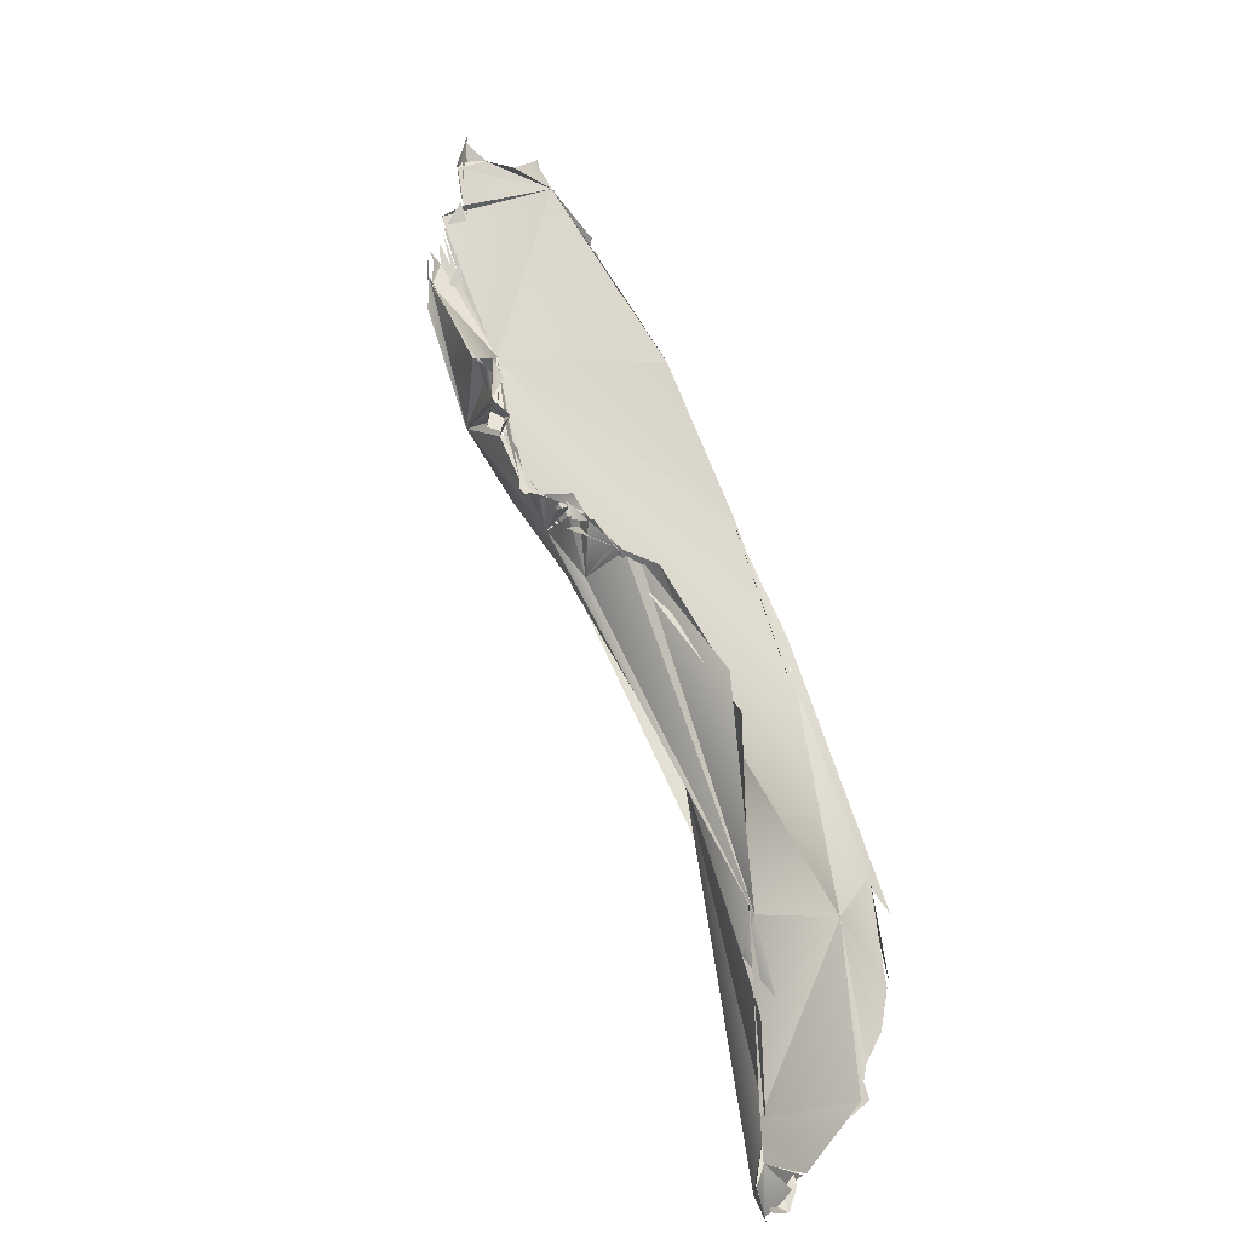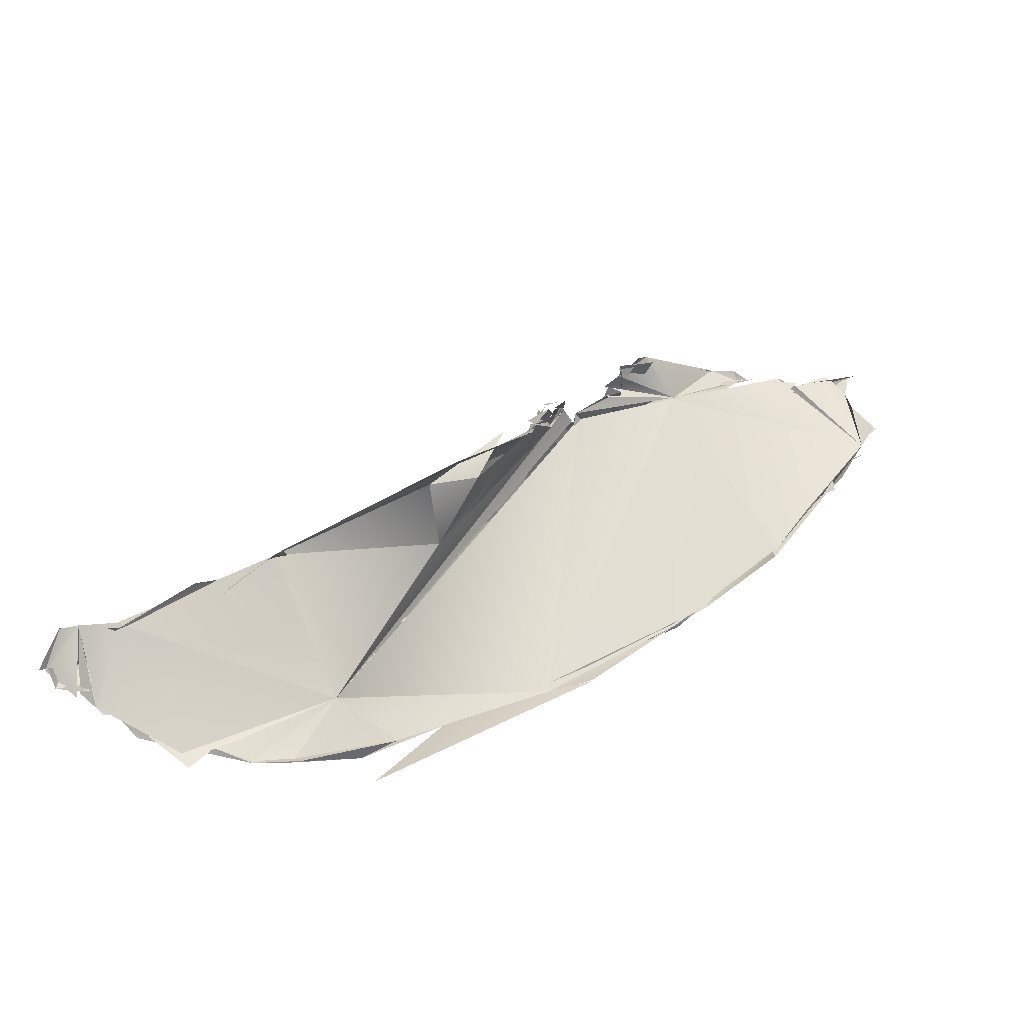
<metadata>
{"format":"obj","ext":"obj","renderer":"f3d","projection":"perspective","resolution":1024,"background":"white","views":[{"elev":68.5,"azim":-143.8,"up":"+Y"},{"elev":31.1,"azim":-75.2,"up":"+Y"}]}
</metadata>
<code>
o FJ448_BP2553_FMA46797_Left_corrugator_supercilii
v 8.096 -177.4 1542
v 8.332 -175.7 1538
v 7.977 -175.8 1539
v 8.927 -174.6 1539
v 8.174 -175.5 1538
v 8.103 -176.2 1539
v 8.935 -177.3 1543
v 9.084 -177.9 1544
v 9.111 -177.8 1544
v 8.187 -177 1541
v 8.34 -176.4 1540
v 8.604 -176.7 1540
v 8.348 -176.8 1540
v 7.966 -177.7 1542
v 8.468 -177.4 1543
v 8.202 -175.7 1538
v 8.191 -175.6 1538
v 7.966 -175.9 1539
v 8.787 -175.9 1539
v 8.142 -176 1539
v 8.193 -175.5 1538
v 8.799 -174.7 1539
v 8.61 -177.7 1543
v 10.29 -178.4 1546
v 9.687 -176.4 1540
v 9.791 -176.8 1541
v 9.537 -174.8 1540
v 9.446 -174.9 1540
v 11.93 -177.8 1544
v 10.94 -178.2 1546
v 10.82 -177 1545
v 12.17 -173.9 1543
v 10.72 -174.1 1541
v 10.89 -174 1542
v 12.06 -173.8 1543
v 10.87 -173.9 1542
v 10.9 -173.9 1542
v 10.89 -173.8 1542
v 14.84 -177.3 1545
v 11.82 -174.4 1542
v 13.54 -179.2 1547
v 15.18 -174.8 1546
v 14.77 -172.8 1546
v 13.69 -172.8 1545
v 15.97 -179 1551
v 15.15 -178.8 1549
v 15.03 -178.9 1550
v 16.44 -177.8 1547
v 15.46 -176 1545
v 16.14 -173.2 1547
v 20.02 -177.3 1548
v 18.94 -178.9 1552
v 18.85 -178.9 1552
v 18.23 -172.8 1548
v 18.74 -173.1 1548
v 18.83 -172.9 1548
v 18.77 -172.7 1548
v 18.12 -172.8 1547
v 20.01 -178.8 1553
v 19.49 -178.7 1553
v 18.78 -178.8 1552
v 20.06 -178.6 1553
v 20.67 -177.4 1548
v 19.44 -176 1547
v 19.74 -174.2 1547
v 19.34 -173.2 1548
v 18.98 -172.9 1548
v 19.14 -173.2 1548
v 19.29 -173.1 1548
v 19.26 -173 1548
v 19.13 -173 1548
v 20.11 -173.1 1548
v 20.04 -173 1548
v 20.63 -176.5 1548
v 21.23 -174.5 1548
v 20.19 -173.2 1548
v 20.4 -173.8 1548
v 20.49 -173.5 1548
v 20.49 -173.4 1548
v 20.81 -173.7 1548
v 21.22 -173.7 1548
v 20.75 -173.9 1548
v 20.77 -173.4 1548
v 20.8 -173.6 1548
v 20.92 -173.2 1548
v 21.09 -173.6 1548
v 20.91 -173.6 1548
v 21.16 -173.6 1548
v 24.22 -178.5 1554
v 22.57 -178.4 1554
v 22.59 -178.1 1555
v 22.83 -176.2 1549
v 22.06 -174.5 1548
v 21.99 -174.4 1548
v 22.09 -174.1 1548
v 22.14 -174.4 1548
v 22.14 -174.5 1548
v 22.12 -174.3 1548
v 22.14 -174.2 1548
v 22.35 -174.5 1549
v 22.36 -174.4 1549
v 22.28 -174.5 1549
v 22.44 -174.7 1548
v 22.33 -174.5 1548
v 22.45 -174.4 1548
v 22.36 -174.4 1549
v 21.33 -173.4 1548
v 21.62 -173.7 1548
v 21.54 -173.8 1548
v 21.69 -173.9 1548
v 21.69 -173.9 1548
v 21.69 -173.7 1548
v 22.14 -173.9 1548
v 22.25 -173.6 1549
v 22.42 -173.8 1549
v 22.32 -173.8 1549
v 22.29 -173.8 1549
v 22.32 -173.6 1549
v 22.27 -173.7 1549
v 22.42 -173.8 1549
v 22.71 -178.5 1555
v 22.71 -178.3 1555
v 23.49 -178.3 1555
v 26.17 -176.7 1552
v 24.67 -175.6 1549
v 23.38 -174.2 1549
v 23.49 -174.3 1549
v 23.49 -173.9 1549
v 23.81 -174.1 1549
v 23.63 -174 1549
v 23.54 -174.1 1550
v 23.63 -174.1 1549
v 23.66 -173.5 1549
v 23.92 -173.5 1550
v 24.24 -178.1 1551
v 22.88 -178.3 1554
v 25.81 -177 1551
v 25.01 -176.1 1550
v 23.79 -173.9 1549
v 23.84 -173.8 1549
v 23.95 -173.8 1549
v 23.84 -173.8 1550
v 23.75 -173.5 1550
v 23.73 -173.6 1550
v 23.93 -173.8 1549
v 23.84 -173.7 1549
v 24.09 -173.2 1550
v 24.24 -173.7 1550
v 24 -173.3 1550
v 24.05 -173.5 1550
v 24.1 -173.2 1550
v 24.09 -173.2 1550
v 24.23 -173.3 1550
v 24.31 -173.3 1550
v 24.83 -173.5 1550
v 24.57 -173.5 1550
v 24.84 -173.4 1550
v 24.28 -177.7 1555
v 25.86 -177.9 1556
v 25.84 -177.6 1556
v 25.46 -177.7 1556
v 25.69 -177.7 1556
v 25.71 -177 1551
v 26.01 -177.5 1556
v 24.98 -174.9 1551
v 25.04 -173.8 1550
v 26.79 -177.6 1555
v 28.73 -176.3 1555
v 27.58 -177.1 1556
v 26.79 -177.4 1556
v 27.64 -177.4 1557
v 27.69 -177 1556
v 28.28 -176.8 1557
v 28.45 -176.8 1557
v 28.4 -176.8 1557
v 28.44 -176.5 1556
v 28.39 -176.2 1556
v 28.55 -176.7 1556
v 27.1 -175.5 1551
v 27.97 -175.3 1552
v 27.98 -175.2 1552
v 28.54 -175.7 1553
v 27.43 -175.2 1553
v 28.32 -175.6 1553
v 27.94 -175.6 1552
v 27.9 -175.5 1552
v 27.85 -175.6 1552
v 27.9 -175.5 1552
v 28.04 -175.6 1552
v 28.3 -175.7 1552
v 28.14 -175.5 1553
v 28.28 -175.3 1552
v 28.42 -175.7 1553
v 28.29 -175.4 1552
v 28.75 -175.6 1554
v 28.33 -175.6 1553
v 28.48 -175.4 1553
v 27.54 -175.1 1552
v 29.07 -176.2 1556
v 28.59 -176.7 1557
v 28.61 -176.7 1556
v 28.58 -175.6 1553
v 28.91 -175.2 1553
v 28.89 -175.4 1553
v 28.98 -175.5 1553
v 28.88 -175.5 1553
v 28.59 -175.8 1554
v 28.78 -175.8 1554
v 28.67 -175.8 1554
v 28.77 -175.8 1554
v 29.04 -176.2 1556
v 29.37 -176 1555
v 29.34 -175.8 1555
v 29.41 -175.9 1555
v 29.34 -175.9 1555
v 29.55 -176.1 1555
v 29.68 -175.9 1556
v 29.64 -175.9 1556
v 29.14 -176.2 1556
v 29.16 -176.2 1556
v 29.75 -175.8 1556
v 29.79 -175.9 1556
v 8.096 -177.4 1542
v 8.053 -177.4 1542
v 7.972 -175.7 1539
v 8.205 -176.2 1539
v 8.622 -177.7 1543
v 8.192 -177.5 1543
v 8.622 -177.7 1543
v 9.099 -177.8 1544
v 9.087 -177.8 1545
v 9.107 -177.8 1544
v 8.243 -176.6 1540
v 8.149 -176.4 1540
v 8.197 -176.5 1540
v 8.407 -176.5 1540
v 8.187 -177.1 1541
v 8.251 -177.3 1541
v 8.292 -177 1541
v 8.203 -175.5 1538
v 8.198 -175.6 1538
v 8.787 -175.9 1539
v 8.787 -175.9 1539
v 8.293 -176.2 1539
v 8.788 -174.7 1539
v 8.892 -174.6 1539
v 8.937 -174.6 1539
v 8.937 -174.6 1539
v 8.937 -174.6 1539
v 9.503 -174.8 1540
v 10.29 -178.4 1546
v 10.57 -174.2 1541
v 10.44 -175 1540
v 10.44 -175 1540
v 10.93 -178.2 1546
v 10.72 -174.4 1542
v 10.89 -174 1542
v 10.86 -173.9 1542
v 10.91 -173.9 1542
v 10.87 -173.9 1542
v 10.9 -173.9 1542
v 10.89 -173.8 1542
v 10.89 -173.8 1542
v 10.89 -173.8 1542
v 12.69 -177.4 1543
v 13.44 -179 1547
v 15.27 -172.4 1547
v 15.46 -172.4 1547
v 15.99 -179.1 1551
v 15.46 -176 1545
v 16.14 -173.2 1547
v 16.89 -175.6 1547
v 16.89 -175.6 1547
v 21.94 -174.5 1549
v 19.92 -178.7 1553
v 18.28 -172.7 1548
v 18.84 -172.6 1548
v 18.69 -172.8 1548
v 18.87 -172.9 1548
v 18.87 -172.9 1548
v 18.88 -172.9 1548
v 18.88 -172.9 1548
v 18.97 -172.7 1548
v 18.21 -172.7 1548
v 19.91 -178.7 1553
v 20.04 -178.6 1553
v 19.44 -176 1547
v 19.74 -174.2 1547
v 19.74 -174.2 1547
v 19.09 -173 1548
v 19.1 -172.9 1548
v 19.09 -173 1548
v 19.09 -173 1548
v 18.99 -173 1548
v 19 -172.9 1548
v 19.08 -172.9 1548
v 19.32 -172.9 1548
v 19.2 -173.1 1548
v 19.26 -173 1548
v 19.21 -173 1548
v 19.14 -172.9 1548
v 19.36 -173.1 1548
v 19.35 -173.2 1548
v 19.31 -173.1 1548
v 19.35 -173.2 1548
v 19.35 -173.2 1548
v 19.35 -173.2 1548
v 19.35 -173.2 1548
v 19.27 -173 1548
v 19.29 -173 1548
v 19.36 -173 1548
v 19.29 -173 1548
v 20.19 -173 1548
v 20.79 -176.5 1548
v 20.79 -176.5 1548
v 20.79 -176.5 1548
v 20.97 -176 1549
v 21.24 -174.5 1548
v 21.24 -174.5 1548
v 21.24 -174.5 1548
v 21.24 -174.5 1548
v 21.24 -174.5 1548
v 20.25 -173.3 1548
v 20.46 -173.7 1548
v 20.97 -173.3 1548
v 20.34 -173.2 1548
v 20.45 -173.2 1548
v 20.74 -173.8 1548
v 20.49 -173.5 1548
v 20.61 -173.4 1548
v 20.38 -173.9 1548
v 20.54 -173.2 1548
v 20.69 -173.6 1548
v 20.84 -173.7 1548
v 20.88 -173.8 1548
v 20.81 -173.4 1548
v 20.88 -173.8 1548
v 20.79 -173.5 1548
v 20.96 -173.5 1549
v 20.79 -173.3 1548
v 20.67 -173.6 1548
v 20.79 -173.3 1548
v 20.94 -173.2 1548
v 21.12 -173.5 1548
v 21.08 -173.6 1548
v 21.09 -173.6 1548
v 21.11 -173.6 1548
v 21.09 -173.5 1548
v 21.1 -173.6 1548
v 21.13 -173.5 1548
v 21.19 -173.6 1548
v 21.1 -173.3 1548
v 21.27 -173.6 1548
v 21.24 -173.7 1548
v 22.69 -178.3 1555
v 22 -174.5 1548
v 21.99 -174.4 1548
v 22.06 -174.4 1548
v 22.06 -174.5 1548
v 21.99 -174.4 1548
v 21.99 -174.4 1548
v 21.99 -174.4 1548
v 21.67 -173.8 1548
v 22.06 -174.1 1548
v 22.09 -174.1 1548
v 22.06 -174.1 1548
v 22.14 -174.5 1548
v 22.14 -174.5 1548
v 22.14 -174.5 1548
v 22.14 -174.5 1548
v 22.14 -174.5 1548
v 22.28 -174.2 1548
v 22.13 -174.2 1548
v 22.13 -174.2 1548
v 22.14 -174.2 1548
v 22.24 -174 1549
v 22.32 -174.6 1548
v 22.31 -174.4 1549
v 22.37 -174.5 1548
v 22.35 -174.4 1548
v 22.29 -174.2 1548
v 22.29 -174.4 1549
v 22.44 -174.7 1548
v 22.46 -174.4 1548
v 22.44 -174.4 1548
v 22.44 -174.4 1548
v 22.44 -174.4 1548
v 22.44 -174.4 1548
v 22.41 -174.4 1548
v 22.45 -174.4 1548
v 22.45 -174.4 1548
v 22.45 -174.4 1548
v 22.37 -174.5 1549
v 22.39 -174.4 1549
v 22.39 -174.5 1549
v 21.49 -173.8 1548
v 21.54 -173.7 1548
v 21.54 -173.9 1548
v 21.55 -173.8 1548
v 21.69 -173.9 1548
v 21.68 -173.9 1548
v 21.69 -173.9 1548
v 22.13 -173.9 1548
v 22.14 -173.9 1548
v 22.31 -173.6 1549
v 22.43 -173.8 1549
v 22.44 -173.8 1549
v 22.27 -173.6 1549
v 22.16 -173.6 1549
v 22.32 -173.8 1549
v 22.32 -173.8 1549
v 22.29 -173.8 1549
v 22.29 -173.8 1549
v 22.31 -173.6 1549
v 22.44 -173.9 1549
v 23.94 -178.3 1555
v 22.84 -176.6 1549
v 23.43 -174.3 1549
v 23.37 -174.2 1549
v 23.49 -173.9 1549
v 23.66 -174 1549
v 23.59 -174 1549
v 23.64 -174.1 1549
v 23.64 -174.1 1549
v 23.68 -173.9 1549
v 23.65 -173.9 1549
v 23.62 -173.8 1549
v 23.65 -173.8 1549
v 23.69 -173.8 1549
v 23.66 -173.6 1549
v 23.71 -173.5 1549
v 24.24 -178.1 1551
v 24.24 -178.5 1554
v 24.24 -178.5 1554
v 24.17 -177.1 1550
v 23.79 -173.9 1549
v 23.79 -173.8 1550
v 23.83 -173.8 1549
v 23.79 -173.8 1550
v 23.86 -173.7 1550
v 23.79 -173.7 1550
v 23.91 -173.8 1550
v 23.97 -173.7 1550
v 24.01 -173.7 1550
v 23.93 -173.8 1550
v 23.65 -173.7 1550
v 23.79 -173.6 1549
v 23.64 -173.8 1550
v 23.8 -173.6 1549
v 23.78 -173.5 1549
v 23.79 -173.5 1549
v 23.88 -173.5 1550
v 23.79 -173.5 1549
v 23.79 -173.5 1549
v 24.04 -173.6 1550
v 23.95 -173.4 1549
v 23.79 -173.5 1550
v 24.01 -173.5 1550
v 23.94 -173.8 1549
v 23.94 -173.8 1549
v 23.94 -173.6 1550
v 23.98 -173.6 1550
v 24.19 -173.7 1550
v 24.09 -173.2 1550
v 24.24 -173.7 1550
v 24.23 -173.3 1550
v 24.09 -173.5 1550
v 24.09 -173.5 1550
v 24.09 -173.5 1550
v 24.1 -173.2 1550
v 24.17 -173.3 1550
v 24.26 -173.3 1550
v 24.24 -173.3 1550
v 24.44 -173.3 1550
v 24.49 -173.3 1550
v 24.66 -173.5 1550
v 24.65 -173.5 1550
v 24.69 -173.5 1550
v 24.54 -173.3 1550
v 24.94 -173.6 1550
v 24.98 -173.7 1550
v 24.84 -173.4 1550
v 25.36 -177.7 1556
v 25.36 -177.7 1556
v 25.81 -177.6 1556
v 25.87 -177.4 1556
v 25.62 -177.7 1556
v 25.74 -177.7 1556
v 26.01 -177.4 1556
v 25.14 -176 1550
v 24.99 -174.8 1551
v 24.99 -174.8 1551
v 24.99 -174.8 1551
v 24.99 -174.8 1551
v 26.64 -177.7 1555
v 26.79 -177.6 1555
v 26.41 -176.6 1552
v 27.35 -175.4 1551
v 27.39 -176.9 1554
v 27.6 -177.1 1556
v 27.69 -177.1 1556
v 28.29 -176.8 1557
v 28.29 -176.8 1557
v 28.29 -176.8 1557
v 28.39 -176.7 1557
v 28.63 -176.8 1556
v 28.43 -176.8 1557
v 28.44 -176.5 1556
v 28.71 -176.6 1556
v 28.44 -176.6 1556
v 28.45 -176.6 1556
v 28.45 -176.6 1556
v 27.39 -175.5 1552
v 27.39 -175.5 1552
v 27.8 -175.2 1552
v 27.99 -175.3 1552
v 27.59 -175.4 1552
v 28 -175.5 1552
v 28 -175.3 1552
v 28.79 -175.7 1554
v 27.61 -175.7 1552
v 27.63 -175.6 1552
v 28.54 -175.7 1553
v 27.69 -175.7 1552
v 27.72 -175.6 1552
v 27.69 -175.6 1552
v 27.93 -175.6 1553
v 27.89 -175.6 1552
v 27.84 -175.5 1552
v 27.97 -175.3 1552
v 27.94 -175.5 1552
v 27.99 -175.6 1553
v 27.99 -175.6 1553
v 27.99 -175.6 1553
v 27.99 -175.6 1552
v 28.11 -175.4 1552
v 28.07 -175.4 1552
v 28.11 -175.4 1552
v 28.12 -175.5 1552
v 28.16 -175.5 1552
v 28.14 -175.6 1552
v 28.14 -175.6 1552
v 28.27 -175.5 1553
v 28.27 -175.5 1553
v 28.29 -175.4 1553
v 28.4 -175.6 1553
v 28.29 -175.5 1552
v 28.28 -175.4 1552
v 28.29 -175.4 1552
v 28.62 -175 1553
v 28.48 -175.4 1553
v 28.52 -175.7 1553
v 28.29 -175.4 1552
v 28.5 -175.7 1553
v 28.52 -175.7 1553
v 28.44 -175.5 1553
v 28.44 -175.6 1553
v 28.44 -175.5 1553
v 28.51 -175.4 1553
v 27.54 -175.1 1552
v 27.54 -175.1 1552
v 28.68 -176.5 1556
v 28.6 -176.7 1556
v 28.59 -176.7 1557
v 28.59 -176.6 1556
v 28.59 -175.6 1553
v 28.58 -175.6 1553
v 28.89 -175.5 1553
v 28.89 -175.5 1553
v 28.93 -175.5 1553
v 28.87 -175.4 1553
v 28.97 -175.4 1553
v 28.89 -175.4 1553
v 28.89 -175.4 1553
v 28.89 -175.4 1553
v 28.67 -175.9 1554
v 28.66 -175.9 1554
v 28.74 -175.9 1554
v 28.74 -175.7 1554
v 28.74 -175.6 1554
v 28.81 -176.3 1555
v 28.72 -176.3 1555
v 28.72 -176.3 1555
v 28.72 -176.3 1555
v 28.72 -176.3 1555
v 29.03 -176.2 1556
v 29.04 -176.2 1556
v 29.04 -176.3 1556
v 29.04 -176.3 1556
v 29.04 -176.2 1556
v 29.04 -176.2 1556
v 29.1 -176.2 1556
v 29.04 -176.2 1556
v 29.04 -176.2 1556
v 29.04 -176.2 1556
v 29.37 -176 1555
v 29.44 -176 1555
v 29.41 -176 1555
v 29.38 -176 1555
v 29.38 -175.9 1555
v 29.34 -175.8 1555
v 29.4 -175.9 1555
v 29.34 -175.9 1555
v 29.34 -175.9 1555
v 29.49 -176 1555
v 29.49 -176 1555
v 29.58 -176 1556
v 29.64 -175.9 1556
v 29.68 -175.9 1556
v 29.64 -175.9 1556
v 29.15 -176.2 1556
v 29.14 -176.2 1556
v 29.18 -176.2 1556
v 29.18 -176.2 1556
v 29.79 -175.8 1556
v 29.78 -175.9 1556
v 29.81 -175.9 1556
v 29.81 -175.9 1556
v 29.79 -175.8 1556
v 9.087 -177.8 1545
v 8.293 -176.2 1539
v 10.04 -178.9 1546
v 11.23 -173.9 1542
v 17.1 -177.1 1546
v 29.79 -175.8 1556
v 29.76 -175.8 1556
v 20.79 -173.3 1548
v 24.09 -173.5 1550
f 31 223 15
f 6 4 2
f 14 237 7
f 8 23 24
f 20 25 26
f 621 26 13
f 13 26 29
f 234 223 27
f 27 223 31
f 229 31 15
f 230 31 229
f 18 240 19
f 2 4 245
f 248 244 235
f 20 18 25
f 234 27 249
f 241 22 242
f 236 23 238
f 29 23 236
f 231 251 30
f 230 255 31
f 19 25 18
f 243 49 25
f 242 22 28
f 31 32 27
f 23 41 24
f 26 25 49
f 242 28 270
f 270 28 33
f 256 35 40
f 40 270 33
f 29 48 23
f 29 26 39
f 39 26 270
f 35 270 40
f 23 48 41
f 265 51 48
f 47 31 255
f 31 42 32
f 42 43 32
f 622 266 269
f 48 29 39
f 35 64 270
f 55 35 268
f 270 64 39
f 50 43 42
f 50 58 43
f 624 74 63
f 42 54 271
f 60 46 52
f 64 314 39
f 31 47 100
f 64 35 75
f 66 56 54
f 35 55 68
f 135 41 48
f 41 53 45
f 51 135 48
f 75 35 65
f 35 68 65
f 42 66 54
f 66 72 71
f 68 313 65
f 306 288 72
f 76 78 289
f 72 288 329
f 41 135 89
f 89 53 41
f 53 89 59
f 92 315 287
f 75 65 80
f 42 77 66
f 65 307 79
f 325 332 313
f 66 77 330
f 80 65 79
f 77 42 81
f 84 72 329
f 81 42 110
f 336 86 319
f 327 363 85
f 47 61 165
f 165 61 91
f 89 121 59
f 74 124 63
f 64 75 92
f 92 138 316
f 92 75 125
f 100 47 165
f 31 400 42
f 31 94 400
f 96 75 397
f 96 367 75
f 102 99 274
f 367 103 75
f 370 103 367
f 397 75 354
f 351 321 108
f 346 397 322
f 165 91 169
f 103 125 75
f 103 390 125
f 126 391 492
f 127 125 390
f 127 420 131
f 126 492 129
f 91 158 169
f 63 124 137
f 51 435 135
f 182 417 490
f 417 182 497
f 92 125 179
f 131 125 127
f 141 129 492
f 125 131 145
f 456 125 145
f 454 445 468
f 149 156 456
f 155 141 492
f 155 154 141
f 125 456 156
f 156 166 125
f 135 167 89
f 167 135 168
f 89 483 121
f 169 158 159
f 434 486 162
f 435 163 135
f 159 489 169
f 92 179 138
f 198 493 186
f 560 155 492
f 166 515 125
f 495 486 434
f 209 135 163
f 163 554 209
f 486 495 170
f 171 170 495
f 186 493 184
f 125 515 498
f 216 432 208
f 199 167 168
f 176 173 496
f 169 177 211
f 167 199 508
f 169 503 177
f 183 138 179
f 186 181 198
f 180 190 179
f 165 169 520
f 193 181 186
f 520 169 207
f 169 213 207
f 169 211 213
f 213 211 214
f 582 217 591
f 598 594 218
f 216 208 221
f 582 600 217
l 301 309
l 1 10
l 604 625
l 318 334
l 599 608
l 178 200
l 337 347
l 378 385
l 517 518
l 250 254
l 38 258
l 93 272
l 204 549
l 160 164
l 219 587
l 381 404
l 535 539
l 88 341
l 527 556
l 252 623
l 69 70
l 233 239
l 95 375
l 379 383
l 260 262
l 192 530
l 120 410
l 203 550
l 3 16
l 220 588
l 147 458
l 452 464
l 615 618
l 343 352
l 96 384
l 515 516
l 388 394
l 606 609
l 202 533
l 118 408
l 293 296
l 148 150
l 469 472
l 562 586
l 451 462
l 360 368
l 369 377
l 104 371
l 261 264
l 44 267
l 119 409
l 275 62
l 481 561
l 292 295
l 161 433
l 73 312
l 595 607
l 476 479
l 97 356
l 484 487
l 399 402
l 277 283
l 139 421
l 617 619
l 302 303
l 553 571
l 612 614
l 555 579
l 215 605
l 152 467
l 475 477
l 111 357
l 5 225
l 364 374
l 151 153
l 194 537
l 273 359
l 140 424
l 570 575
l 366 403
l 501 502
l 109 320
l 576 601
l 584 602
l 597 603
l 466 474
l 227 232
l 84 339
l 528 529
l 519 536
l 413 414
l 107 344
l 132 130
l 279 290
l 206 559
l 191 531
l 545 568
l 551 573
l 426 436
l 577 580
l 499 581
l 138 317
l 440 457
l 17 21
l 585 596
l 338 340
l 525 532
l 106 386
l 174 504
l 362 373
l 226 247
l 398 401
l 222 626
l 278 284
l 205 552
l 143 437
l 90 285
l 82 331
l 324 333
l 505 510
l 429 430
l 342 345
l 98 361
l 56 71
l 101 372
l 228 224
l 405 412
l 422 423
l 280 294
l 546 566
l 589 613
l 197 569
l 572 574
l 304 310
l 212 593
l 187 189
l 583 592
l 348 353
l 112 358
l 485 488
l 246 253
l 494 521
l 522 524
l 196 526
l 100 105
l 57 276
l 281 291
l 133 427
l 298 300
l 431 450
l 305 311
l 444 453
l 428 459
l 123 355
l 471 628
l 113 365
l 513 185
l 172 500
l 382 389
l 195 523
l 349 396
l 114 117
l 67 282
l 538 548
l 392 418
l 134 142
l 297 299
l 146 441
l 425 460
l 328 335
l 34 36
l 480 482
l 376 380
l 455 463
l 115 116
l 136 416
l 128 419
l 201 564
l 558 567
l 443 465
l 590 611
l 438 447
l 387 393
l 542 544
l 534 557
l 512 565
l 210 578
l 145 446
l 11 12
l 83 326
l 449 461
l 470 473
l 157 478
l 9 620
l 286 122
l 350 627
l 37 257
l 506 509
l 406 411
l 541 543
l 175 507
l 439 442
l 511 563
l 144 448
l 308 323
l 610 616
l 395 491
l 188 514
l 84 87
l 259 263
l 407 415
l 540 547

</code>
